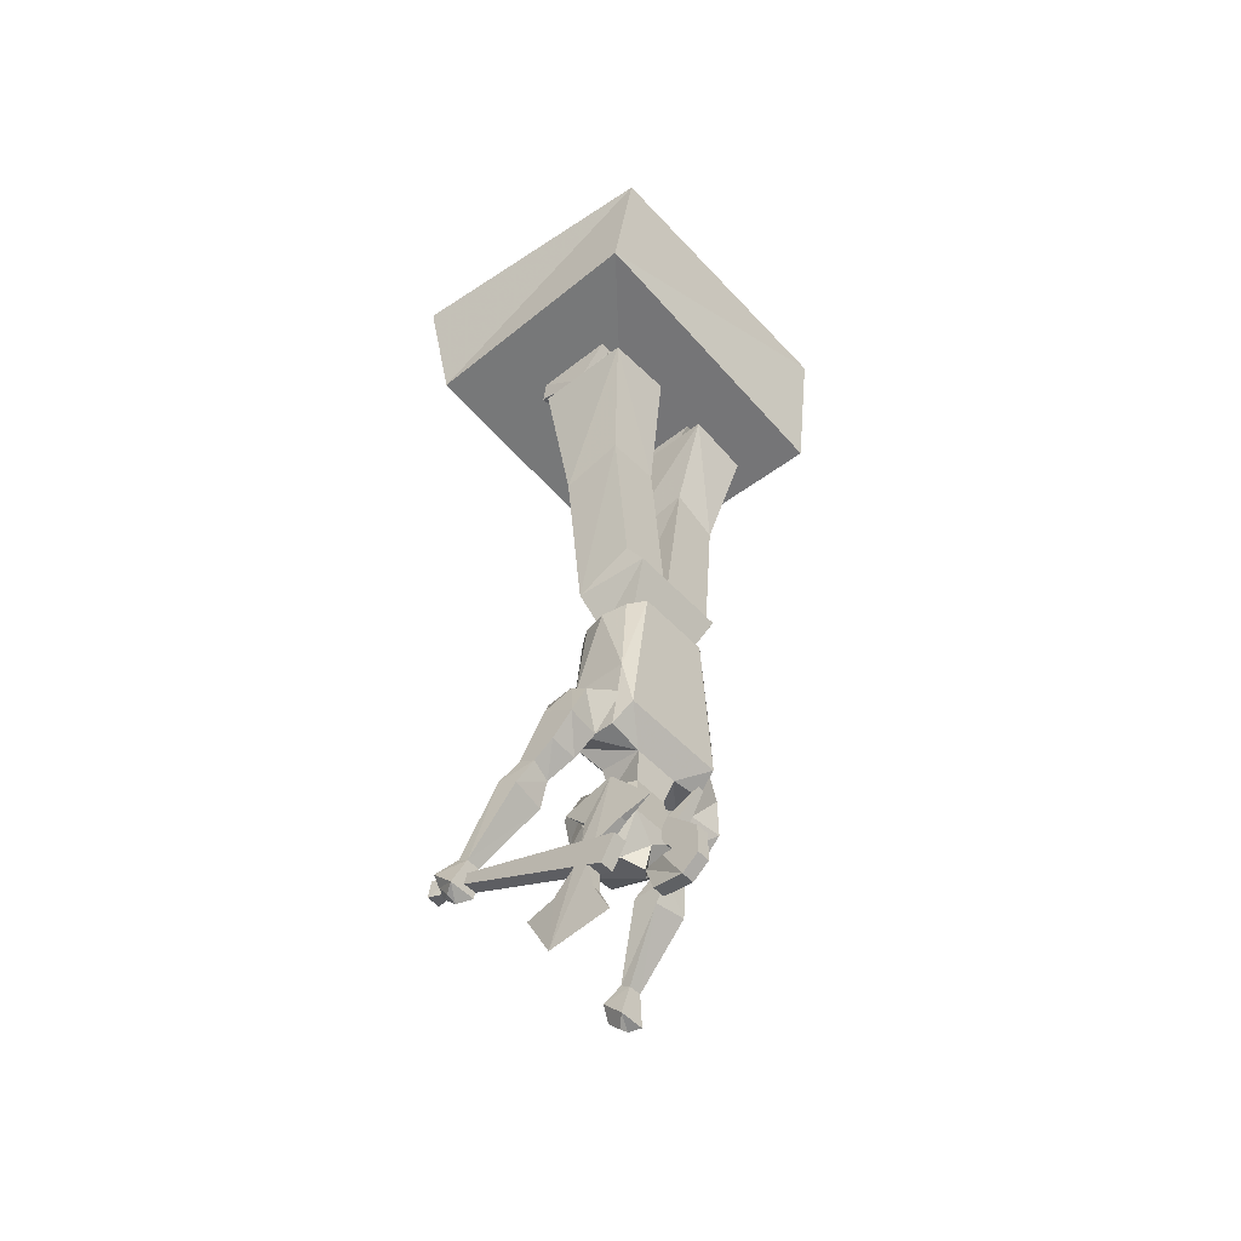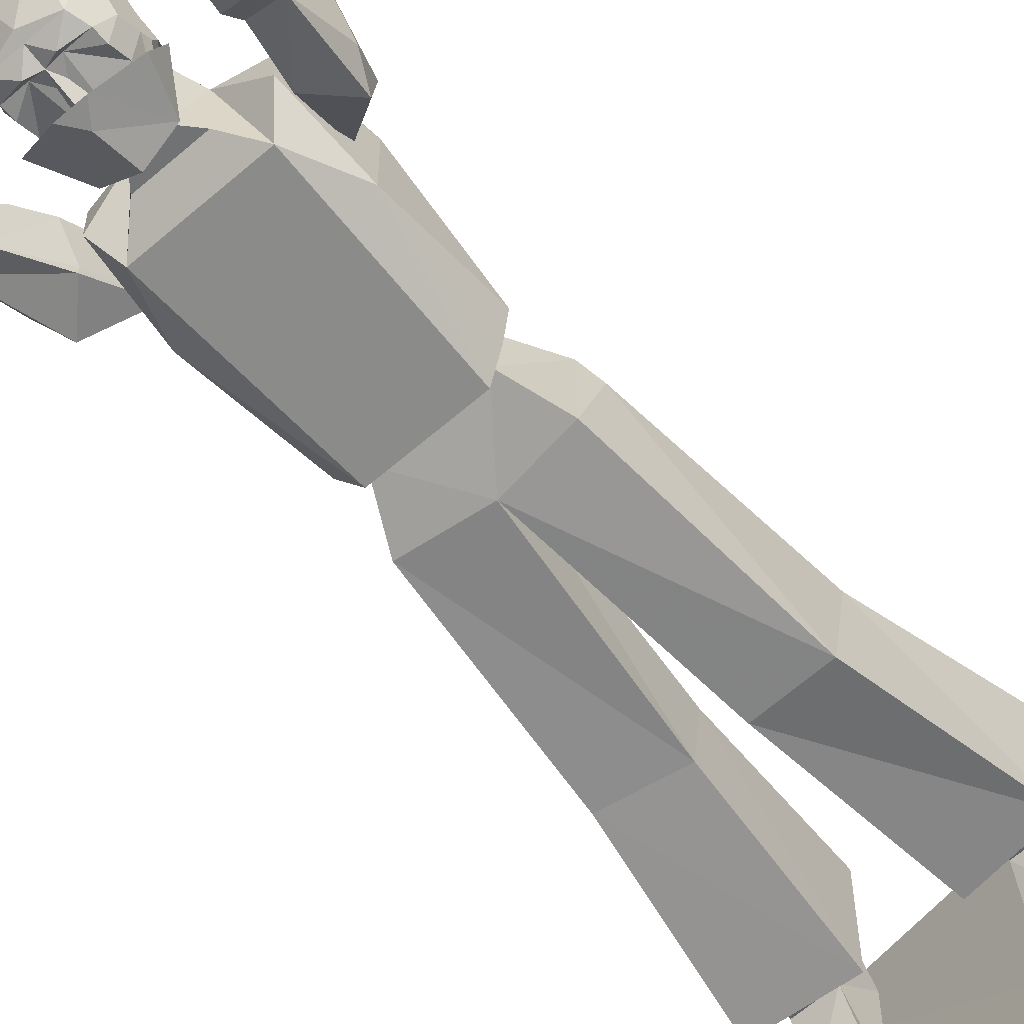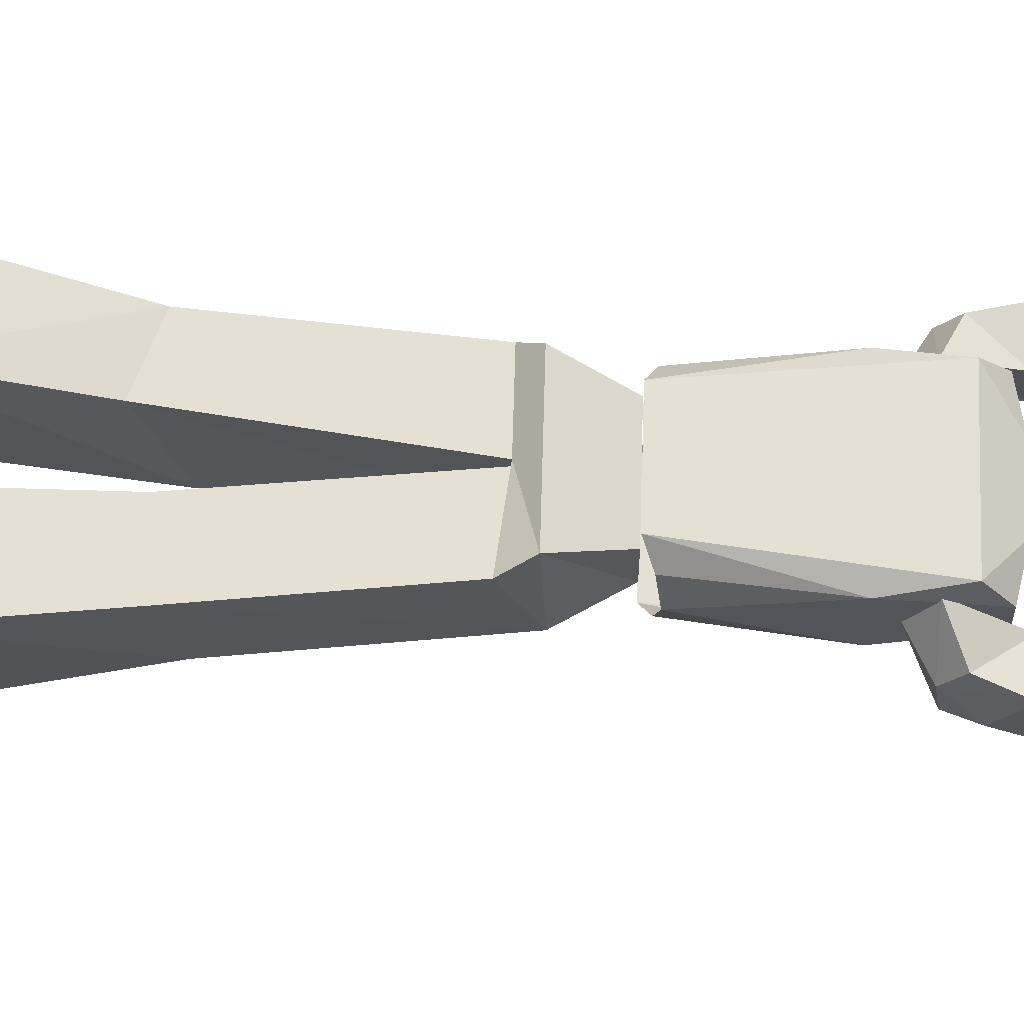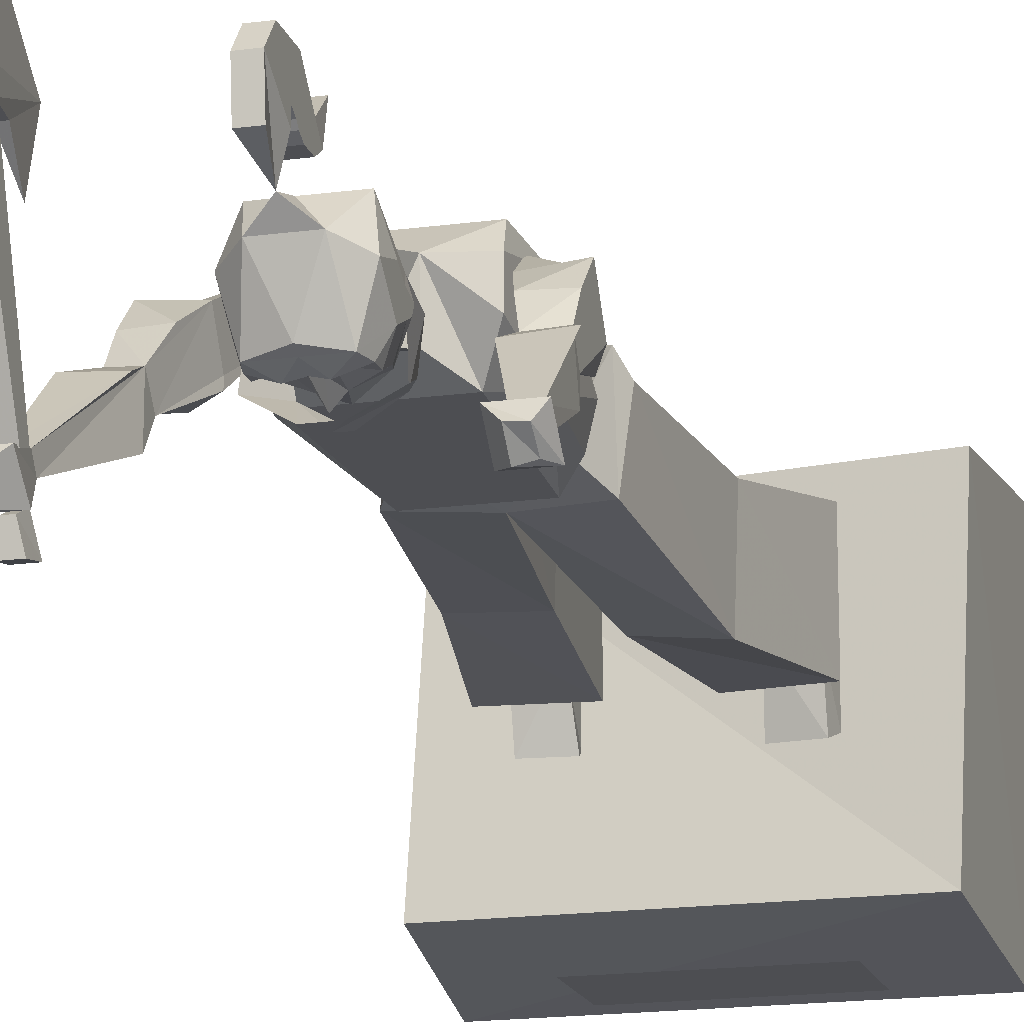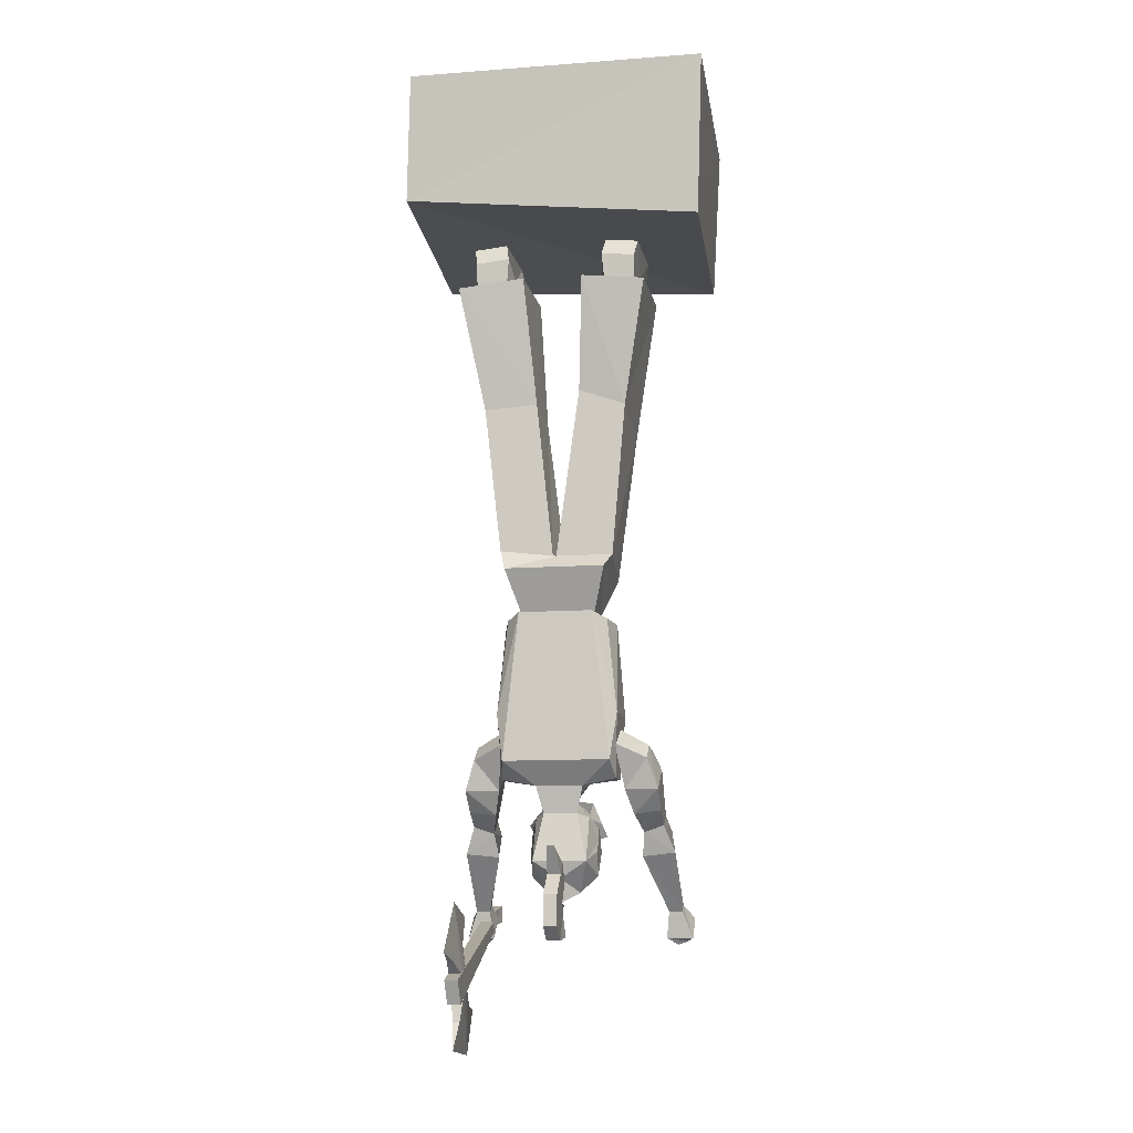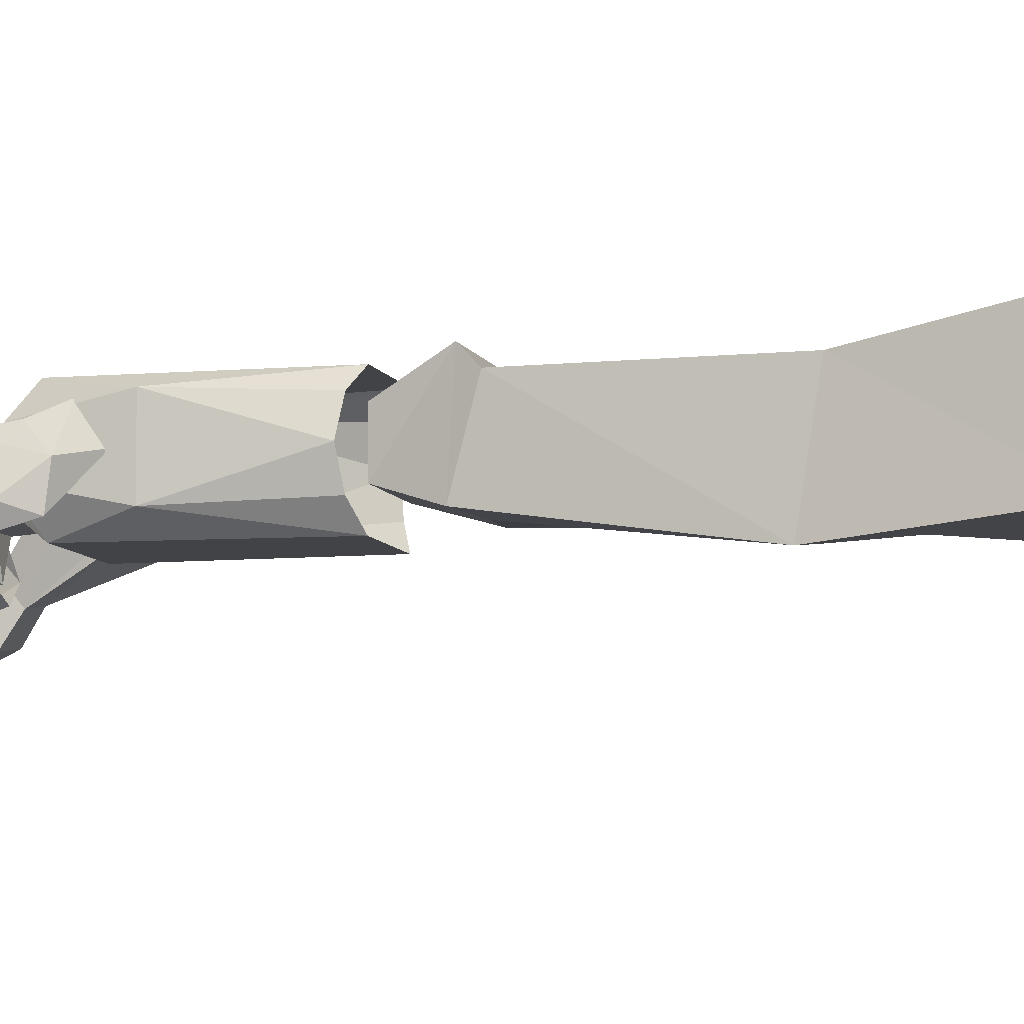
<metadata>
{"format":"obj","ext":"obj","renderer":"f3d","projection":"perspective","resolution":1024,"background":"white","views":[{"elev":-50.8,"azim":-49.2,"up":"+Y"},{"elev":-63.7,"azim":41.2,"up":"+Z"},{"elev":66.1,"azim":-88.4,"up":"+Z"},{"elev":-17.1,"azim":15.3,"up":"+Z"},{"elev":-10.8,"azim":10.4,"up":"+Y"},{"elev":-7.0,"azim":103.6,"up":"+Z"}]}
</metadata>
<code>
o unused/6337
v -41 0 48
v -48 0 -32
v -45 -45 -25
v -43 -38 43
v 48 0 48
v 46 -48 44
v 45 -1 -32
v 43 -50 -26
v -24 -8 -32
v 24 -8 -32
v 24 -32 -32
v -24 -32 -32
v 23 -223 -1
v 23 -227 -7
v 23 -227 4
v 19 -215 16
v 19 -210 8
v 19 -210 6
v 29 -222 0
v 30 -226 -6
v 28 -248 -16
v 28 -250 -13
v 22 -234 1
v 32 -233 2
v 29 -225 5
v 29 -221 11
v 21 -222 11
v 29 -215 17
v 26 -206 19
v 17 -202 23
v 17 -197 16
v 26 -203 6
v 29 -209 8
v 32 -250 -13
v 32 -248 -16
v 27 -252 -21
v 27 -258 -15
v 35 -258 -15
v 26 -202 14
v 35 -252 -21
v 30 -256 -22
v 30 -260 -18
v 33 -259 -18
v 33 -255 -21
v -11 -163 11
v -11 -163 22
v -15 -150 29
v -17 -151 8
v 0 -149 7
v 11 -163 11
v 16 -151 7
v 15 -150 29
v 11 -163 22
v 0 -146 25
v -17 -144 25
v -22 -100 25
v -22 -104 7
v -6 -101 7
v -1 -146 25
v -6 -99 25
v 17 -146 25
v 7 -95 25
v 5 -103 2
v 21 -104 0
v 21 -100 25
v 9 -61 32
v 9 -61 4
v 28 -63 4
v 28 -63 32
v -9 -61 32
v -29 -63 32
v -29 -63 4
v -9 -61 4
v -17 -212 12
v -17 -212 20
v -18 -193 24
v -18 -193 8
v -13 -207 4
v -7 -214 20
v -16 -207 26
v -11 -163 27
v -15 -165 23
v -17 -166 16
v -15 -165 9
v -11 -163 4
v 0 -207 4
v -7 -213 8
v -3 -218 7
v -5 -222 18
v 5 -222 18
v 7 -214 20
v 0 -207 26
v 11 -163 27
v 16 -207 26
v 18 -193 24
v 15 -165 23
v 17 -166 16
v 18 -193 8
v 15 -165 9
v 11 -163 4
v 13 -207 4
v 17 -212 20
v 17 -212 12
v 7 -213 8
v 3 -218 7
v 0 -218 0
v -6 -221 3
v -10 -227 7
v -10 -226 9
v -8 -223 14
v -8 -236 20
v 8 -236 20
v 8 -223 14
v -28 -248 -16
v -27 -252 -21
v -35 -252 -21
v -32 -248 -16
v -30 -226 -6
v -23 -227 -7
v -23 -227 4
v -28 -250 -13
v -27 -258 -15
v -30 -260 -18
v -30 -256 -22
v -33 -255 -21
v -35 -258 -15
v -32 -250 -13
v -29 -225 5
v -29 -222 0
v -23 -223 -1
v -19 -215 16
v -21 -222 11
v -29 -221 11
v -32 -233 2
v -22 -234 1
v -33 -259 -18
v -17 -202 23
v -17 -197 16
v -26 -202 14
v -26 -206 19
v -19 -210 8
v -19 -210 6
v -26 -203 6
v -29 -209 8
v -29 -215 17
v -31 -256 -15
v -31 -277 29
v -31 -270 33
v -31 -253 -14
v -27 -253 -14
v -27 -270 33
v -27 -277 29
v -27 -256 -15
v -28 -282 26
v -29 -290 30
v -29 -292 12
v -27 -274 25
v -30 -282 26
v -31 -274 25
v -31 -273 21
v -30 -278 14
v -29 -279 5
v -28 -278 14
v -27 -273 21
v -29 -248 30
v -29 -262 42
v -28 -265 34
v -27 -269 27
v -27 -267 23
v -28 -260 23
v -29 -252 16
v -30 -260 23
v -31 -267 23
v -31 -269 27
v -30 -265 34
v -30 -250 -20
v -31 -248 -26
v -31 -253 -27
v -30 -254 -22
v -28 -254 -22
v -27 -253 -27
v -27 -248 -26
v -28 -250 -20
v 24 -53 25
v 24 -63 24
v 22 -64 11
v 24 -57 13
v 25 -48 23
v 14 -52 25
v 15 -63 24
v 25 -48 0
v 24 -53 -2
v 14 -52 -2
v 15 -47 0
v 15 -57 13
v 15 -47 23
v 12 -63 11
v -23 -64 11
v -25 -63 24
v -25 -53 25
v -25 -57 13
v -13 -63 11
v -16 -57 13
v -15 -52 25
v -16 -63 24
v -26 -48 23
v -26 -48 0
v -16 -47 23
v -16 -47 0
v -15 -52 -2
v -25 -53 -2
v 5 -245 12
v 0 -241 18
v 0 -248 16
v -5 -245 12
v 0 -241 0
v 7 -239 -1
v 10 -240 10
v -10 -240 10
v -7 -239 -1
v 0 -239 -1
v 3 -236 -3
v 8 -235 -1
v 10 -233 4
v 10 -230 10
v 10 -233 12
v 10 -226 9
v 10 -227 7
v 6 -221 3
v 2 -226 -1
v -2 -226 -1
v -8 -228 1
v -10 -229 6
v -10 -230 10
v -10 -233 12
v -10 -233 4
v -8 -235 -1
v -3 -236 -3
v 0 -235 -2
v 3 -235 -1
v 8 -232 -1
v 8 -228 1
v 10 -229 6
v 1 -232 -1
v 0 -227 -4
v 0 -231 -3
v -1 -232 -1
v -3 -235 -1
v -8 -232 -1
v -2 -258 20
v -2 -259 29
v -2 -249 23
v -2 -249 26
v -2 -255 34
v -2 -246 34
v -2 -247 25
v 2 -249 26
v 2 -247 25
v 2 -246 34
v 2 -255 34
v 2 -259 29
v 2 -249 23
v 2 -258 20
v -2 -242 30
v -2 -246 24
v 2 -246 24
v 2 -242 30
v -2 -240 28
v -2 -244 23
v 2 -244 23
v 2 -240 28
v 1 -232 34
v -1 -232 34
v -2 -237 25
v -2 -240 23
v 2 -240 23
v 2 -237 25
v 0 -226 -6
v 0 -217 -3
v 7 -218 1
v 3 -230 -6
v -3 -230 -6
v -7 -218 1
v 11 -228 -1
v 11 -225 8
v -11 -228 -1
v -11 -225 8
f 1 2 3
f 1 3 4
f 1 4 5
f 5 4 6
f 5 6 7
f 7 6 8
f 7 8 2
f 2 8 3
f 3 8 4
f 4 8 6
f 9 10 11
f 9 11 12
f 13 14 15
f 13 15 16
f 13 16 17
f 13 17 18
f 13 18 19
f 13 19 20
f 13 20 14
f 14 20 21
f 14 21 15
f 15 21 22
f 15 22 23
f 15 23 24
f 15 24 25
f 15 25 26
f 15 26 27
f 15 27 16
f 16 27 28
f 16 28 29
f 16 29 30
f 16 30 31
f 16 31 17
f 17 31 18
f 18 31 32
f 18 32 19
f 19 32 33
f 19 33 25
f 19 25 20
f 20 25 34
f 20 34 35
f 20 35 21
f 21 35 36
f 21 36 22
f 22 36 37
f 22 37 38
f 22 38 34
f 22 34 23
f 23 34 24
f 24 34 25
f 39 31 30
f 39 30 29
f 39 29 28
f 39 28 33
f 39 33 32
f 39 32 31
f 27 26 28
f 28 26 25
f 28 25 33
f 35 40 36
f 36 40 41
f 36 41 37
f 37 41 42
f 37 42 43
f 37 43 38
f 38 43 40
f 38 40 35
f 38 35 34
f 40 44 41
f 41 44 42
f 42 44 43
f 43 44 40
f 45 46 47
f 45 47 48
f 45 48 49
f 45 49 50
f 50 49 51
f 50 51 52
f 50 52 53
f 53 52 46
f 46 52 47
f 47 52 54
f 47 54 55
f 47 55 48
f 48 55 56
f 48 56 57
f 48 57 58
f 48 58 49
f 49 58 59
f 59 58 60
f 59 60 56
f 59 56 55
f 51 61 52
f 52 61 54
f 54 61 62
f 54 62 49
f 49 62 63
f 49 63 64
f 49 64 51
f 51 64 61
f 61 64 65
f 61 65 62
f 62 65 66
f 62 66 63
f 63 66 67
f 63 67 68
f 63 68 64
f 64 68 65
f 65 68 69
f 65 69 66
f 60 70 71
f 60 71 56
f 56 71 57
f 57 71 72
f 57 72 73
f 57 73 58
f 58 73 60
f 60 73 70
f 74 75 76
f 74 76 77
f 74 77 78
f 74 78 79
f 74 79 75
f 75 79 80
f 75 80 76
f 76 80 81
f 76 81 82
f 76 82 83
f 76 83 77
f 77 83 84
f 77 84 85
f 77 85 78
f 78 85 86
f 78 86 87
f 78 87 79
f 79 87 88
f 79 88 89
f 79 89 90
f 79 90 91
f 79 91 92
f 79 92 80
f 80 92 81
f 81 92 93
f 93 92 94
f 93 94 95
f 93 95 96
f 96 95 97
f 97 95 98
f 97 98 99
f 99 98 100
f 100 98 101
f 100 101 86
f 100 86 85
f 98 95 102
f 98 102 103
f 98 103 101
f 101 103 91
f 101 91 104
f 101 104 86
f 86 104 87
f 87 104 105
f 87 105 88
f 88 105 106
f 88 106 107
f 88 107 108
f 88 108 109
f 88 109 110
f 88 110 89
f 89 110 111
f 89 111 112
f 89 112 90
f 90 112 113
f 90 113 105
f 90 105 91
f 91 105 104
f 102 91 103
f 91 102 94
f 91 94 92
f 95 94 102
f 114 115 116
f 114 116 117
f 114 117 118
f 114 118 119
f 114 119 120
f 114 120 121
f 114 121 122
f 114 122 115
f 115 122 123
f 115 123 124
f 115 124 125
f 115 125 116
f 116 125 126
f 116 126 127
f 116 127 117
f 117 127 118
f 118 127 128
f 118 128 129
f 118 129 130
f 118 130 119
f 119 130 120
f 120 130 131
f 120 131 132
f 120 132 133
f 120 133 128
f 120 128 134
f 120 134 135
f 120 135 121
f 121 135 127
f 121 127 122
f 122 127 126
f 122 126 123
f 123 126 136
f 123 136 124
f 124 136 125
f 125 136 126
f 134 127 135
f 127 134 128
f 137 138 139
f 137 139 140
f 137 140 131
f 137 131 138
f 138 131 141
f 138 141 142
f 138 142 143
f 138 143 139
f 139 143 144
f 139 144 145
f 139 145 140
f 140 145 131
f 131 145 132
f 132 145 133
f 133 145 128
f 128 145 144
f 128 144 129
f 129 144 143
f 129 143 142
f 129 142 130
f 130 142 141
f 130 141 131
f 146 147 148
f 146 148 149
f 149 148 150
f 150 148 151
f 150 151 152
f 150 152 153
f 153 152 147
f 153 147 146
f 149 146 153
f 149 153 150
f 148 147 152
f 148 152 151
f 154 155 156
f 154 156 157
f 154 157 158
f 154 158 155
f 155 158 156
f 156 158 159
f 156 159 160
f 156 160 161
f 156 161 162
f 156 162 163
f 156 163 164
f 156 164 157
f 158 157 159
f 160 164 163
f 160 163 161
f 161 163 162
f 165 166 167
f 165 167 168
f 165 168 169
f 165 169 170
f 165 170 171
f 165 171 172
f 165 172 173
f 165 173 174
f 165 174 175
f 165 175 166
f 166 175 167
f 167 175 168
f 168 175 174
f 172 170 169
f 172 169 173
f 171 170 172
f 176 177 178
f 176 178 179
f 179 178 180
f 180 178 181
f 180 181 182
f 180 182 183
f 183 182 177
f 183 177 176
f 179 176 183
f 179 183 180
f 178 177 182
f 178 182 181
f 184 185 186
f 184 186 187
f 184 187 188
f 184 188 189
f 184 189 190
f 184 190 185
f 187 191 188
f 191 187 192
f 191 192 193
f 191 193 194
f 194 193 195
f 194 195 196
f 196 195 189
f 196 189 188
f 192 187 195
f 192 195 193
f 197 190 190
f 197 190 197
f 197 190 189
f 197 189 195
f 197 195 187
f 197 187 186
f 186 185 185
f 186 185 186
f 198 199 200
f 198 200 201
f 198 201 202
f 202 201 203
f 202 203 204
f 202 204 205
f 202 205 205
f 202 205 202
f 206 207 201
f 206 201 200
f 206 200 204
f 206 204 208
f 208 204 203
f 208 203 209
f 209 203 210
f 209 210 207
f 207 210 211
f 207 211 201
f 201 211 203
f 203 211 210
f 198 199 199
f 198 199 198
f 200 199 205
f 200 205 204
f 212 213 214
f 212 214 215
f 212 215 216
f 212 216 217
f 212 217 218
f 212 218 112
f 212 112 213
f 212 213 215
f 215 213 111
f 215 111 219
f 215 219 220
f 215 220 216
f 216 220 221
f 216 221 217
f 217 221 222
f 217 222 223
f 217 223 224
f 217 224 218
f 218 224 225
f 218 225 226
f 218 226 112
f 112 226 225
f 112 225 113
f 113 225 227
f 113 227 105
f 105 227 228
f 105 228 229
f 105 229 106
f 106 229 230
f 106 230 231
f 106 231 107
f 107 231 232
f 107 232 233
f 107 233 108
f 108 233 109
f 109 233 234
f 109 234 110
f 110 234 111
f 111 234 235
f 111 235 219
f 219 235 234
f 219 234 236
f 219 236 220
f 220 236 237
f 220 237 238
f 220 238 221
f 221 238 239
f 221 239 222
f 222 239 240
f 222 240 223
f 223 240 241
f 223 241 224
f 224 241 242
f 224 242 243
f 224 243 225
f 225 243 227
f 227 243 228
f 228 243 229
f 229 243 242
f 229 242 230
f 230 242 240
f 230 240 244
f 230 244 245
f 245 244 246
f 245 246 247
f 245 247 231
f 231 247 248
f 231 248 232
f 232 248 249
f 232 249 236
f 232 236 233
f 233 236 234
f 213 215 214
f 214 214 250
f 214 250 251
f 214 251 252
f 252 251 253
f 253 251 254
f 253 254 255
f 253 255 256
f 253 256 257
f 257 256 258
f 257 258 259
f 257 259 260
f 257 260 261
f 257 261 262
f 262 261 214
f 214 261 263
f 214 263 214
f 214 214 250
f 250 214 263
f 250 263 261
f 250 261 251
f 251 261 260
f 251 260 254
f 254 260 259
f 254 259 255
f 255 259 264
f 255 264 256
f 256 264 265
f 256 265 258
f 258 265 266
f 258 266 267
f 258 267 259
f 259 267 264
f 264 267 268
f 264 268 265
f 265 268 269
f 265 269 266
f 266 269 270
f 266 270 271
f 266 271 267
f 267 271 268
f 268 271 272
f 268 272 273
f 268 273 274
f 268 274 275
f 268 275 269
f 269 275 270
f 270 275 276
f 270 276 271
f 271 276 277
f 271 277 272
f 272 277 273
f 273 277 274
f 274 277 276
f 274 276 275
f 213 112 111
f 236 249 237
f 237 249 248
f 237 248 238
f 238 248 239
f 239 248 247
f 239 247 246
f 239 246 244
f 239 244 240
f 278 279 280
f 278 280 281
f 278 281 282
f 278 282 283
f 278 283 279
f 284 281 280
f 284 280 285
f 285 280 113
f 283 282 286
f 283 286 287
f 283 287 110
f 242 241 240

</code>
